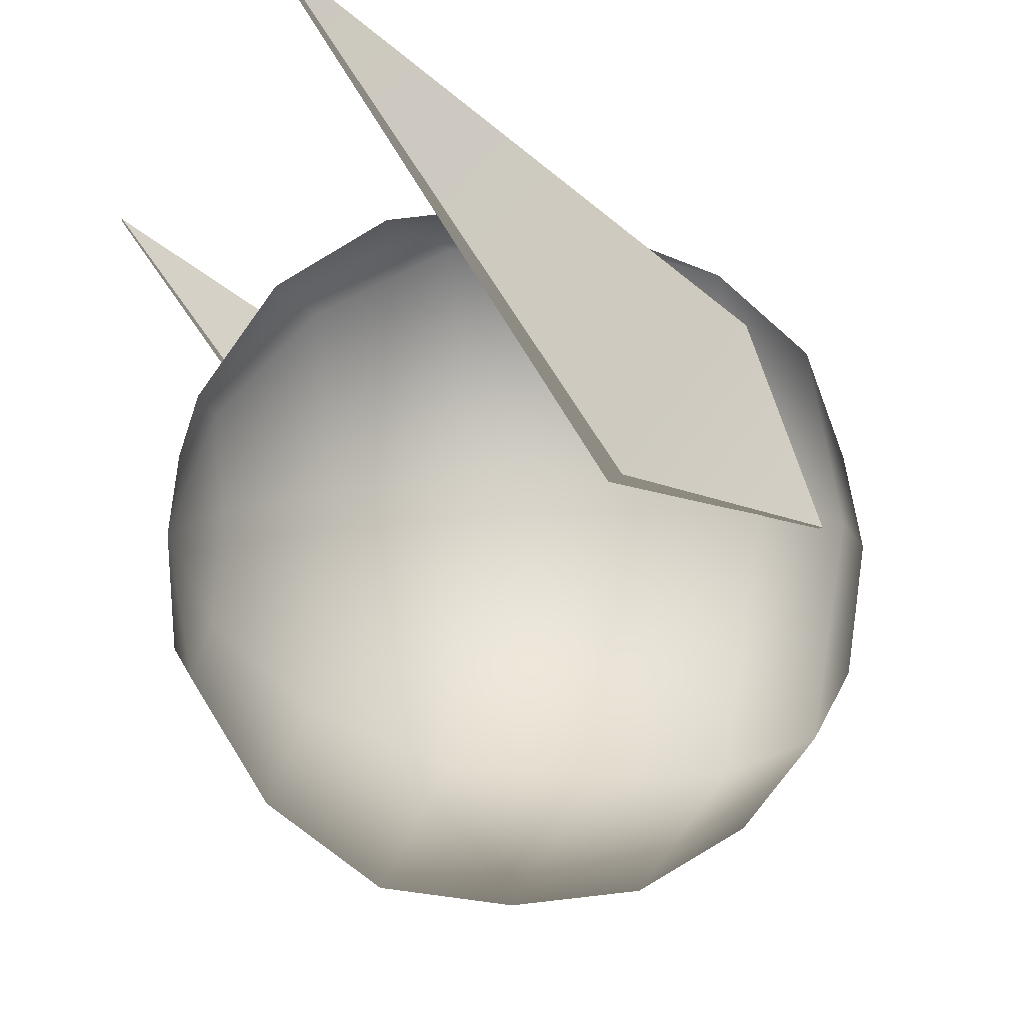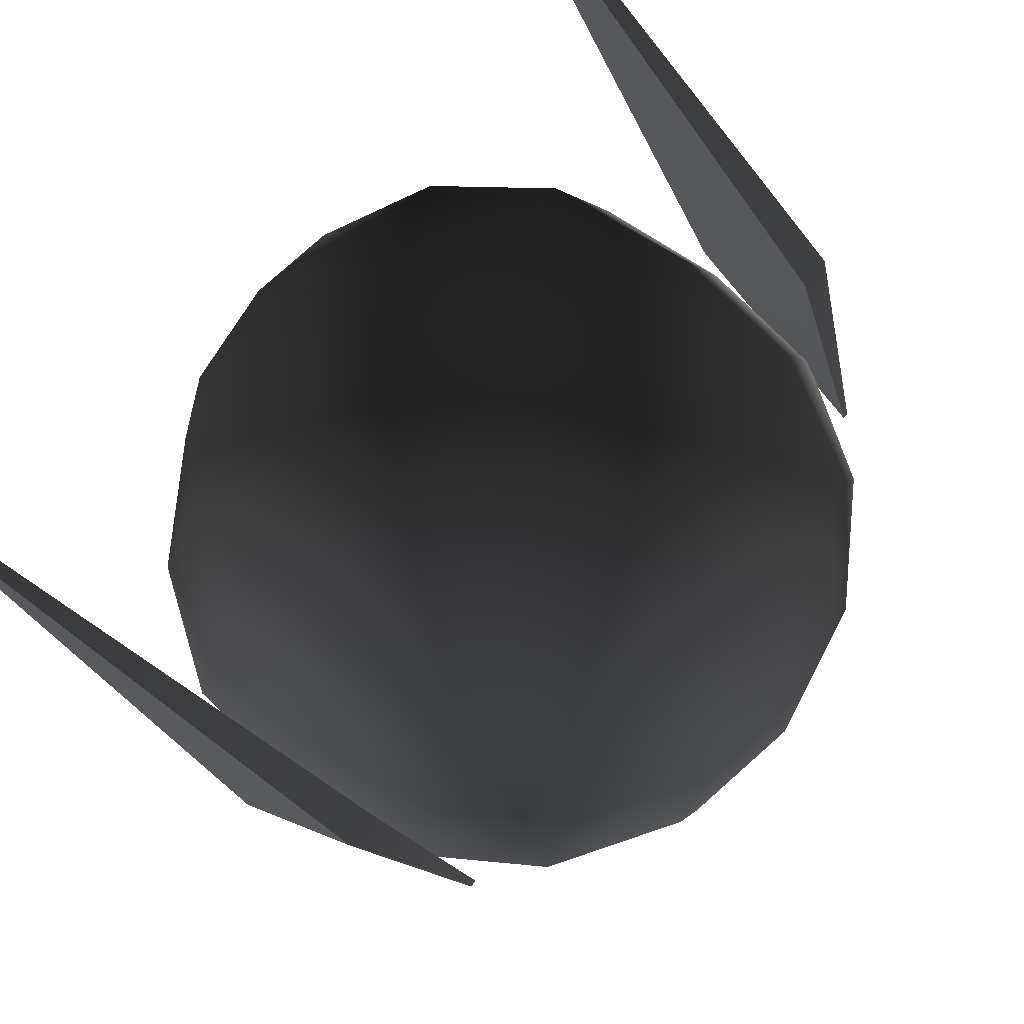
<metadata>
{"format":"obj","ext":"obj","renderer":"f3d","projection":"perspective","resolution":1024,"background":"white","views":[{"elev":-10.5,"azim":-107.5,"up":"+Z"},{"elev":73.8,"azim":-51.6,"up":"+Z"}]}
</metadata>
<code>
v -0.3367 0.1521 0.3389 1 1 1 #0.502
v -0.4763 0.1521 0 1 1 1 #0.502
v 0 0.06055 0 1 1 1 #0.502
v -0.4763 0.1521 0 1 1 1 #0.502
v -0.3367 0.1521 0.3389 1 1 1 #0.502
v -0.8801 0.4128 0 1 1 1 #0.502
v -0.8801 0.4128 0 1 1 1 #0.502
v -0.3367 0.1521 0.3389 1 1 1 #0.502
v -0.6223 0.4128 0.6262 1 1 1 #0.502
v -0.8801 0.4128 0 1 1 1 #0.502
v -0.6223 0.4128 0.6262 1 1 1 #0.502
v -1.134 0.803 0 1 1 1 #0.502
v -1.134 0.803 0 1 1 1 #0.502
v -0.6223 0.4128 0.6262 1 1 1 #0.502
v -0.8018 0.803 0.8181 1 1 1 #0.502
v -1.134 0.803 0 1 1 1 #0.502
v -0.8018 0.803 0.8181 1 1 1 #0.502
v -1.193 1.263 0 1 1 1 #0.502
v -1.193 1.263 0 1 1 1 #0.502
v -0.8018 0.803 0.8181 1 1 1 #0.502
v -0.8433 1.263 0.8855 1 1 1 #0.502
v -1.193 1.263 0 1 1 1 #0.502
v -0.8433 1.263 0.8855 1 1 1 #0.502
v -1.15 1.724 0 1 1 1 #0.502
v -1.15 1.724 0 1 1 1 #0.502
v -0.8433 1.263 0.8855 1 1 1 #0.502
v -0.8132 1.724 0.8181 1 1 1 #0.502
v -1.15 1.724 0 1 1 1 #0.502
v -0.8132 1.724 0.8181 1 1 1 #0.502
v -0.8801 2.114 0 1 1 1 #0.502
v -0.8801 2.114 0 1 1 1 #0.502
v -0.8132 1.724 0.8181 1 1 1 #0.502
v -0.6223 2.114 0.6262 1 1 1 #0.502
v -0.8801 2.114 0 1 1 1 #0.502
v -0.6223 2.114 0.6262 1 1 1 #0.502
v -0.4763 2.375 0 1 1 1 #0.502
v -0.4763 2.375 0 1 1 1 #0.502
v -0.6223 2.114 0.6262 1 1 1 #0.502
v -0.3367 2.375 0.3389 1 1 1 #0.502
v -0.4763 2.375 0 1 1 1 #0.502
v -0.3367 2.375 0.3389 1 1 1 #0.502
v 0 2.466 0 1 1 1 #0.502
v 0 0.1521 0.4792 1 1 1 #0.502
v -0.3367 0.1521 0.3389 1 1 1 #0.502
v 0 0.06055 0 1 1 1 #0.502
v -0.3367 0.1521 0.3389 1 1 1 #0.502
v 0 0.1521 0.4792 1 1 1 #0.502
v -0.6223 0.4128 0.6262 1 1 1 #0.502
v -0.6223 0.4128 0.6262 1 1 1 #0.502
v 0 0.1521 0.4792 1 1 1 #0.502
v 0 0.4128 0.8855 1 1 1 #0.502
v -0.6223 0.4128 0.6262 1 1 1 #0.502
v 0 0.4128 0.8855 1 1 1 #0.502
v -0.8018 0.803 0.8181 1 1 1 #0.502
v -0.8018 0.803 0.8181 1 1 1 #0.502
v 0 0.4128 0.8855 1 1 1 #0.502
v 0 0.803 1.157 1 1 1 #0.502
v -0.8018 0.803 0.8181 1 1 1 #0.502
v 0 0.803 1.157 1 1 1 #0.502
v -0.8433 1.263 0.8855 1 1 1 #0.502
v -0.8433 1.263 0.8855 1 1 1 #0.502
v 0 0.803 1.157 1 1 1 #0.502
v 0 1.263 1.252 1 1 1 #0.502
v -0.8433 1.263 0.8855 1 1 1 #0.502
v 0 1.263 1.252 1 1 1 #0.502
v -0.8132 1.724 0.8181 1 1 1 #0.502
v -0.8132 1.724 0.8181 1 1 1 #0.502
v 0 1.263 1.252 1 1 1 #0.502
v 0 1.724 1.157 1 1 1 #0.502
v -0.8132 1.724 0.8181 1 1 1 #0.502
v 0 1.724 1.157 1 1 1 #0.502
v -0.6223 2.114 0.6262 1 1 1 #0.502
v -0.6223 2.114 0.6262 1 1 1 #0.502
v 0 1.724 1.157 1 1 1 #0.502
v 0 2.114 0.8855 1 1 1 #0.502
v -0.6223 2.114 0.6262 1 1 1 #0.502
v 0 2.114 0.8855 1 1 1 #0.502
v -0.3367 2.375 0.3389 1 1 1 #0.502
v -0.3367 2.375 0.3389 1 1 1 #0.502
v 0 2.114 0.8855 1 1 1 #0.502
v 0 2.375 0.4792 1 1 1 #0.502
v -0.3367 2.375 0.3389 1 1 1 #0.502
v 0 2.375 0.4792 1 1 1 #0.502
v 0 2.466 0 1 1 1 #0.502
v 0.3367 0.1521 0.3389 1 1 1 #0.502
v 0 0.1521 0.4792 1 1 1 #0.502
v 0 0.06055 0 1 1 1 #0.502
v 0 0.1521 0.4792 1 1 1 #0.502
v 0.3367 0.1521 0.3389 1 1 1 #0.502
v 0 0.4128 0.8855 1 1 1 #0.502
v 0 0.4128 0.8855 1 1 1 #0.502
v 0.3367 0.1521 0.3389 1 1 1 #0.502
v 0.6223 0.4128 0.6262 1 1 1 #0.502
v 0 0.4128 0.8855 1 1 1 #0.502
v 0.6223 0.4128 0.6262 1 1 1 #0.502
v 0 0.803 1.157 1 1 1 #0.502
v 0 0.803 1.157 1 1 1 #0.502
v 0.6223 0.4128 0.6262 1 1 1 #0.502
v 0.8018 0.803 0.8181 1 1 1 #0.502
v 0 0.803 1.157 1 1 1 #0.502
v 0.8018 0.803 0.8181 1 1 1 #0.502
v 0 1.263 1.252 1 1 1 #0.502
v 0 1.263 1.252 1 1 1 #0.502
v 0.8018 0.803 0.8181 1 1 1 #0.502
v 0.8433 1.263 0.8855 1 1 1 #0.502
v 0 1.263 1.252 1 1 1 #0.502
v 0.8433 1.263 0.8855 1 1 1 #0.502
v 0 1.724 1.157 1 1 1 #0.502
v 0 1.724 1.157 1 1 1 #0.502
v 0.8433 1.263 0.8855 1 1 1 #0.502
v 0.8132 1.724 0.8181 1 1 1 #0.502
v 0 1.724 1.157 1 1 1 #0.502
v 0.8132 1.724 0.8181 1 1 1 #0.502
v 0 2.114 0.8855 1 1 1 #0.502
v 0 2.114 0.8855 1 1 1 #0.502
v 0.8132 1.724 0.8181 1 1 1 #0.502
v 0.6223 2.114 0.6262 1 1 1 #0.502
v 0 2.114 0.8855 1 1 1 #0.502
v 0.6223 2.114 0.6262 1 1 1 #0.502
v 0 2.375 0.4792 1 1 1 #0.502
v 0 2.375 0.4792 1 1 1 #0.502
v 0.6223 2.114 0.6262 1 1 1 #0.502
v 0.3367 2.375 0.3389 1 1 1 #0.502
v 0 2.375 0.4792 1 1 1 #0.502
v 0.3367 2.375 0.3389 1 1 1 #0.502
v 0 2.466 0 1 1 1 #0.502
v 0.4763 0.1521 0 1 1 1 #0.502
v 0.3367 0.1521 0.3389 1 1 1 #0.502
v 0 0.06055 0 1 1 1 #0.502
v 0.3367 0.1521 0.3389 1 1 1 #0.502
v 0.4763 0.1521 0 1 1 1 #0.502
v 0.6223 0.4128 0.6262 1 1 1 #0.502
v 0.6223 0.4128 0.6262 1 1 1 #0.502
v 0.4763 0.1521 0 1 1 1 #0.502
v 0.8801 0.4128 0 1 1 1 #0.502
v 0.6223 0.4128 0.6262 1 1 1 #0.502
v 0.8801 0.4128 0 1 1 1 #0.502
v 0.8018 0.803 0.8181 1 1 1 #0.502
v 0.8018 0.803 0.8181 1 1 1 #0.502
v 0.8801 0.4128 0 1 1 1 #0.502
v 1.134 0.803 0 1 1 1 #0.502
v 0.8018 0.803 0.8181 1 1 1 #0.502
v 1.134 0.803 0 1 1 1 #0.502
v 0.8433 1.263 0.8855 1 1 1 #0.502
v 0.8433 1.263 0.8855 1 1 1 #0.502
v 1.134 0.803 0 1 1 1 #0.502
v 1.193 1.263 0 1 1 1 #0.502
v 0.8433 1.263 0.8855 1 1 1 #0.502
v 1.193 1.263 0 1 1 1 #0.502
v 0.8132 1.724 0.8181 1 1 1 #0.502
v 0.8132 1.724 0.8181 1 1 1 #0.502
v 1.193 1.263 0 1 1 1 #0.502
v 1.15 1.724 0 1 1 1 #0.502
v 0.8132 1.724 0.8181 1 1 1 #0.502
v 1.15 1.724 0 1 1 1 #0.502
v 0.6223 2.114 0.6262 1 1 1 #0.502
v 0.6223 2.114 0.6262 1 1 1 #0.502
v 1.15 1.724 0 1 1 1 #0.502
v 0.8801 2.114 0 1 1 1 #0.502
v 0.6223 2.114 0.6262 1 1 1 #0.502
v 0.8801 2.114 0 1 1 1 #0.502
v 0.3367 2.375 0.3389 1 1 1 #0.502
v 0.3367 2.375 0.3389 1 1 1 #0.502
v 0.8801 2.114 0 1 1 1 #0.502
v 0.4763 2.375 0 1 1 1 #0.502
v 0.3367 2.375 0.3389 1 1 1 #0.502
v 0.4763 2.375 0 1 1 1 #0.502
v 0 2.466 0 1 1 1 #0.502
v 0.3367 0.1521 -0.4192 1 1 1 #0.502
v 0.4763 0.1521 0 1 1 1 #0.502
v 0 0.06055 0 1 1 1 #0.502
v 0.4763 0.1521 0 1 1 1 #0.502
v 0.3367 0.1521 -0.4192 1 1 1 #0.502
v 0.8801 0.4128 0 1 1 1 #0.502
v 0.8801 0.4128 0 1 1 1 #0.502
v 0.3367 0.1521 -0.4192 1 1 1 #0.502
v 0.6223 0.4128 -0.6772 1 1 1 #0.502
v 0.8801 0.4128 0 1 1 1 #0.502
v 0.6223 0.4128 -0.6772 1 1 1 #0.502
v 1.134 0.803 0 1 1 1 #0.502
v 1.134 0.803 0 1 1 1 #0.502
v 0.6223 0.4128 -0.6772 1 1 1 #0.502
v 0.8018 0.803 -0.8181 1 1 1 #0.502
v 1.134 0.803 0 1 1 1 #0.502
v 0.8018 0.803 -0.8181 1 1 1 #0.502
v 1.193 1.263 0 1 1 1 #0.502
v 1.193 1.263 0 1 1 1 #0.502
v 0.8018 0.803 -0.8181 1 1 1 #0.502
v 0.8433 1.263 -0.8442 1 1 1 #0.502
v 1.193 1.263 0 1 1 1 #0.502
v 0.8433 1.263 -0.8442 1 1 1 #0.502
v 1.15 1.724 0 1 1 1 #0.502
v 1.15 1.724 0 1 1 1 #0.502
v 0.8433 1.263 -0.8442 1 1 1 #0.502
v 0.8132 1.724 -0.8181 1 1 1 #0.502
v 1.15 1.724 0 1 1 1 #0.502
v 0.8132 1.724 -0.8181 1 1 1 #0.502
v 0.8801 2.114 0 1 1 1 #0.502
v 0.8801 2.114 0 1 1 1 #0.502
v 0.8132 1.724 -0.8181 1 1 1 #0.502
v 0.6223 2.114 -0.6262 1 1 1 #0.502
v 0.8801 2.114 0 1 1 1 #0.502
v 0.6223 2.114 -0.6262 1 1 1 #0.502
v 0.4763 2.375 0 1 1 1 #0.502
v 0.4763 2.375 0 1 1 1 #0.502
v 0.6223 2.114 -0.6262 1 1 1 #0.502
v 0.3367 2.375 -0.3389 1 1 1 #0.502
v 0.4763 2.375 0 1 1 1 #0.502
v 0.3367 2.375 -0.3389 1 1 1 #0.502
v 0 2.466 0 1 1 1 #0.502
v 0 0.1521 -0.6143 1 1 1 #0.502
v 0.3367 0.1521 -0.4192 1 1 1 #0.502
v 0 0.06055 0 1 1 1 #0.502
v 0.3367 0.1521 -0.4192 1 1 1 #0.502
v 0 0.1521 -0.6143 1 1 1 #0.502
v 0.6223 0.4128 -0.6772 1 1 1 #0.502
v 0.6223 0.4128 -0.6772 1 1 1 #0.502
v 0 0.1521 -0.6143 1 1 1 #0.502
v 0 0.4128 -0.9365 1 1 1 #0.502
v 0.6223 0.4128 -0.6772 1 1 1 #0.502
v 0 0.4128 -0.9365 1 1 1 #0.502
v 0.8018 0.803 -0.8181 1 1 1 #0.502
v 0.8018 0.803 -0.8181 1 1 1 #0.502
v 0 0.4128 -0.9365 1 1 1 #0.502
v 0 0.803 -1.157 1 1 1 #0.502
v 0.8018 0.803 -0.8181 1 1 1 #0.502
v 0 0.803 -1.157 1 1 1 #0.502
v 0.8433 1.263 -0.8442 1 1 1 #0.502
v 0.8433 1.263 -0.8442 1 1 1 #0.502
v 0 0.803 -1.157 1 1 1 #0.502
v 0 1.263 -1.211 1 1 1 #0.502
v 0.8433 1.263 -0.8442 1 1 1 #0.502
v 0 1.263 -1.211 1 1 1 #0.502
v 0.8132 1.724 -0.8181 1 1 1 #0.502
v 0.8132 1.724 -0.8181 1 1 1 #0.502
v 0 1.263 -1.211 1 1 1 #0.502
v 0 1.724 -1.157 1 1 1 #0.502
v 0.8132 1.724 -0.8181 1 1 1 #0.502
v 0 1.724 -1.157 1 1 1 #0.502
v 0.6223 2.114 -0.6262 1 1 1 #0.502
v 0.6223 2.114 -0.6262 1 1 1 #0.502
v 0 1.724 -1.157 1 1 1 #0.502
v 0 2.114 -0.8855 1 1 1 #0.502
v 0.6223 2.114 -0.6262 1 1 1 #0.502
v 0 2.114 -0.8855 1 1 1 #0.502
v 0.3367 2.375 -0.3389 1 1 1 #0.502
v 0.3367 2.375 -0.3389 1 1 1 #0.502
v 0 2.114 -0.8855 1 1 1 #0.502
v 0 2.375 -0.4792 1 1 1 #0.502
v 0.3367 2.375 -0.3389 1 1 1 #0.502
v 0 2.375 -0.4792 1 1 1 #0.502
v 0 2.466 0 1 1 1 #0.502
v -0.3367 0.1521 -0.4192 1 1 1 #0.502
v 0 0.1521 -0.6143 1 1 1 #0.502
v 0 0.06055 0 1 1 1 #0.502
v 0 0.1521 -0.6143 1 1 1 #0.502
v -0.3367 0.1521 -0.4192 1 1 1 #0.502
v 0 0.4128 -0.9365 1 1 1 #0.502
v 0 0.4128 -0.9365 1 1 1 #0.502
v -0.3367 0.1521 -0.4192 1 1 1 #0.502
v -0.6223 0.4128 -0.6772 1 1 1 #0.502
v 0 0.4128 -0.9365 1 1 1 #0.502
v -0.6223 0.4128 -0.6772 1 1 1 #0.502
v 0 0.803 -1.157 1 1 1 #0.502
v 0 0.803 -1.157 1 1 1 #0.502
v -0.6223 0.4128 -0.6772 1 1 1 #0.502
v -0.8018 0.803 -0.8181 1 1 1 #0.502
v 0 0.803 -1.157 1 1 1 #0.502
v -0.8018 0.803 -0.8181 1 1 1 #0.502
v 0 1.263 -1.211 1 1 1 #0.502
v 0 1.263 -1.211 1 1 1 #0.502
v -0.8018 0.803 -0.8181 1 1 1 #0.502
v -0.8433 1.263 -0.8442 1 1 1 #0.502
v 0 1.263 -1.211 1 1 1 #0.502
v -0.8433 1.263 -0.8442 1 1 1 #0.502
v 0 1.724 -1.157 1 1 1 #0.502
v 0 1.724 -1.157 1 1 1 #0.502
v -0.8433 1.263 -0.8442 1 1 1 #0.502
v -0.8132 1.724 -0.8181 1 1 1 #0.502
v 0 1.724 -1.157 1 1 1 #0.502
v -0.8132 1.724 -0.8181 1 1 1 #0.502
v 0 2.114 -0.8855 1 1 1 #0.502
v 0 2.114 -0.8855 1 1 1 #0.502
v -0.8132 1.724 -0.8181 1 1 1 #0.502
v -0.6223 2.114 -0.6262 1 1 1 #0.502
v 0 2.114 -0.8855 1 1 1 #0.502
v -0.6223 2.114 -0.6262 1 1 1 #0.502
v 0 2.375 -0.4792 1 1 1 #0.502
v 0 2.375 -0.4792 1 1 1 #0.502
v -0.6223 2.114 -0.6262 1 1 1 #0.502
v -0.3367 2.375 -0.3389 1 1 1 #0.502
v 0 2.375 -0.4792 1 1 1 #0.502
v -0.3367 2.375 -0.3389 1 1 1 #0.502
v 0 2.466 0 1 1 1 #0.502
v -0.4763 0.1521 0 1 1 1 #0.502
v -0.3367 0.1521 -0.4192 1 1 1 #0.502
v 0 0.06055 0 1 1 1 #0.502
v -0.3367 0.1521 -0.4192 1 1 1 #0.502
v -0.4763 0.1521 0 1 1 1 #0.502
v -0.6223 0.4128 -0.6772 1 1 1 #0.502
v -0.6223 0.4128 -0.6772 1 1 1 #0.502
v -0.4763 0.1521 0 1 1 1 #0.502
v -0.8801 0.4128 0 1 1 1 #0.502
v -0.6223 0.4128 -0.6772 1 1 1 #0.502
v -0.8801 0.4128 0 1 1 1 #0.502
v -0.8018 0.803 -0.8181 1 1 1 #0.502
v -0.8018 0.803 -0.8181 1 1 1 #0.502
v -0.8801 0.4128 0 1 1 1 #0.502
v -1.134 0.803 0 1 1 1 #0.502
v -0.8018 0.803 -0.8181 1 1 1 #0.502
v -1.134 0.803 0 1 1 1 #0.502
v -0.8433 1.263 -0.8442 1 1 1 #0.502
v -0.8433 1.263 -0.8442 1 1 1 #0.502
v -1.134 0.803 0 1 1 1 #0.502
v -1.193 1.263 0 1 1 1 #0.502
v -0.8433 1.263 -0.8442 1 1 1 #0.502
v -1.193 1.263 0 1 1 1 #0.502
v -0.8132 1.724 -0.8181 1 1 1 #0.502
v -0.8132 1.724 -0.8181 1 1 1 #0.502
v -1.193 1.263 0 1 1 1 #0.502
v -1.15 1.724 0 1 1 1 #0.502
v -0.8132 1.724 -0.8181 1 1 1 #0.502
v -1.15 1.724 0 1 1 1 #0.502
v -0.6223 2.114 -0.6262 1 1 1 #0.502
v -0.6223 2.114 -0.6262 1 1 1 #0.502
v -1.15 1.724 0 1 1 1 #0.502
v -0.8801 2.114 0 1 1 1 #0.502
v -0.6223 2.114 -0.6262 1 1 1 #0.502
v -0.8801 2.114 0 1 1 1 #0.502
v -0.3367 2.375 -0.3389 1 1 1 #0.502
v -0.3367 2.375 -0.3389 1 1 1 #0.502
v -0.8801 2.114 0 1 1 1 #0.502
v -0.4763 2.375 0 1 1 1 #0.502
v -0.3367 2.375 -0.3389 1 1 1 #0.502
v -0.4763 2.375 0 1 1 1 #0.502
v 0 2.466 0 1 1 1 #0.502
v 1.278 0.9116 0.5198 1 1 1 #0.502
v 1.083 0.5818 -0.05981 1 1 1 #0.502
v 1.346 1.346 0.01416 1 1 1 #0.502
v 1.346 1.346 0.01416 1 1 1 #0.502
v 1.398 2.442 1.497 1 1 1 #0.502
v 1.278 0.9116 0.5198 1 1 1 #0.502
v 1.233 1.346 0.01416 1 1 1 #0.502
v 1.378 2.442 1.497 1 1 1 #0.502
v 1.346 1.346 0.01416 1 1 1 #0.502
v 1.346 1.346 0.01416 1 1 1 #0.502
v 1.378 2.442 1.497 1 1 1 #0.502
v 1.398 2.442 1.497 1 1 1 #0.502
v 1.378 2.442 1.497 1 1 1 #0.502
v 1.165 0.9116 0.5198 1 1 1 #0.502
v 1.398 2.442 1.497 1 1 1 #0.502
v 1.398 2.442 1.497 1 1 1 #0.502
v 1.165 0.9116 0.5198 1 1 1 #0.502
v 1.278 0.9116 0.5198 1 1 1 #0.502
v 1.165 0.9116 0.5198 1 1 1 #0.502
v 1.063 0.5818 -0.05981 1 1 1 #0.502
v 1.278 0.9116 0.5198 1 1 1 #0.502
v 1.278 0.9116 0.5198 1 1 1 #0.502
v 1.063 0.5818 -0.05981 1 1 1 #0.502
v 1.083 0.5818 -0.05981 1 1 1 #0.502
v 1.063 0.5818 -0.05981 1 1 1 #0.502
v 1.233 1.346 0.01416 1 1 1 #0.502
v 1.083 0.5818 -0.05981 1 1 1 #0.502
v 1.083 0.5818 -0.05981 1 1 1 #0.502
v 1.233 1.346 0.01416 1 1 1 #0.502
v 1.346 1.346 0.01416 1 1 1 #0.502
v 1.233 1.346 0.01416 1 1 1 #0.502
v 1.063 0.5818 -0.05981 1 1 1 #0.502
v 1.165 0.9116 0.5198 1 1 1 #0.502
v 1.233 1.346 0.01416 1 1 1 #0.502
v 1.165 0.9116 0.5198 1 1 1 #0.502
v 1.378 2.442 1.497 1 1 1 #0.502
v -1.351 1.346 0.01416 1 1 1 #0.502
v -1.088 0.5818 -0.05981 1 1 1 #0.502
v -1.283 0.9116 0.5198 1 1 1 #0.502
v -1.283 0.9116 0.5198 1 1 1 #0.502
v -1.403 2.442 1.497 1 1 1 #0.502
v -1.351 1.346 0.01416 1 1 1 #0.502
v -1.162 0.9116 0.5198 1 1 1 #0.502
v -1.378 2.442 1.497 1 1 1 #0.502
v -1.283 0.9116 0.5198 1 1 1 #0.502
v -1.283 0.9116 0.5198 1 1 1 #0.502
v -1.378 2.442 1.497 1 1 1 #0.502
v -1.403 2.442 1.497 1 1 1 #0.502
v -1.378 2.442 1.497 1 1 1 #0.502
v -1.23 1.346 0.01416 1 1 1 #0.502
v -1.403 2.442 1.497 1 1 1 #0.502
v -1.403 2.442 1.497 1 1 1 #0.502
v -1.23 1.346 0.01416 1 1 1 #0.502
v -1.351 1.346 0.01416 1 1 1 #0.502
v -1.23 1.346 0.01416 1 1 1 #0.502
v -1.063 0.5818 -0.05981 1 1 1 #0.502
v -1.351 1.346 0.01416 1 1 1 #0.502
v -1.351 1.346 0.01416 1 1 1 #0.502
v -1.063 0.5818 -0.05981 1 1 1 #0.502
v -1.088 0.5818 -0.05981 1 1 1 #0.502
v -1.063 0.5818 -0.05981 1 1 1 #0.502
v -1.162 0.9116 0.5198 1 1 1 #0.502
v -1.088 0.5818 -0.05981 1 1 1 #0.502
v -1.088 0.5818 -0.05981 1 1 1 #0.502
v -1.162 0.9116 0.5198 1 1 1 #0.502
v -1.283 0.9116 0.5198 1 1 1 #0.502
v -1.162 0.9116 0.5198 1 1 1 #0.502
v -1.063 0.5818 -0.05981 1 1 1 #0.502
v -1.23 1.346 0.01416 1 1 1 #0.502
v -1.162 0.9116 0.5198 1 1 1 #0.502
v -1.23 1.346 0.01416 1 1 1 #0.502
v -1.378 2.442 1.497 1 1 1 #0.502
f 1 2 3
f 4 5 6
f 7 8 9
f 10 11 12
f 13 14 15
f 16 17 18
f 19 20 21
f 22 23 24
f 25 26 27
f 28 29 30
f 31 32 33
f 34 35 36
f 37 38 39
f 40 41 42
f 43 44 45
f 46 47 48
f 49 50 51
f 52 53 54
f 55 56 57
f 58 59 60
f 61 62 63
f 64 65 66
f 67 68 69
f 70 71 72
f 73 74 75
f 76 77 78
f 79 80 81
f 82 83 84
f 85 86 87
f 88 89 90
f 91 92 93
f 94 95 96
f 97 98 99
f 100 101 102
f 103 104 105
f 106 107 108
f 109 110 111
f 112 113 114
f 115 116 117
f 118 119 120
f 121 122 123
f 124 125 126
f 127 128 129
f 130 131 132
f 133 134 135
f 136 137 138
f 139 140 141
f 142 143 144
f 145 146 147
f 148 149 150
f 151 152 153
f 154 155 156
f 157 158 159
f 160 161 162
f 163 164 165
f 166 167 168
f 169 170 171
f 172 173 174
f 175 176 177
f 178 179 180
f 181 182 183
f 184 185 186
f 187 188 189
f 190 191 192
f 193 194 195
f 196 197 198
f 199 200 201
f 202 203 204
f 205 206 207
f 208 209 210
f 211 212 213
f 214 215 216
f 217 218 219
f 220 221 222
f 223 224 225
f 226 227 228
f 229 230 231
f 232 233 234
f 235 236 237
f 238 239 240
f 241 242 243
f 244 245 246
f 247 248 249
f 250 251 252
f 253 254 255
f 256 257 258
f 259 260 261
f 262 263 264
f 265 266 267
f 268 269 270
f 271 272 273
f 274 275 276
f 277 278 279
f 280 281 282
f 283 284 285
f 286 287 288
f 289 290 291
f 292 293 294
f 295 296 297
f 298 299 300
f 301 302 303
f 304 305 306
f 307 308 309
f 310 311 312
f 313 314 315
f 316 317 318
f 319 320 321
f 322 323 324
f 325 326 327
f 328 329 330
f 331 332 333
f 334 335 336
f 337 338 339
f 340 341 342
f 343 344 345
f 346 347 348
f 349 350 351
f 352 353 354
f 355 356 357
f 358 359 360
f 361 362 363
f 364 365 366
f 367 368 369
f 370 371 372
f 373 374 375
f 376 377 378
f 379 380 381
f 382 383 384
f 385 386 387
f 388 389 390
f 391 392 393
f 394 395 396
f 397 398 399
f 400 401 402
f 403 404 405
f 406 407 408

</code>
